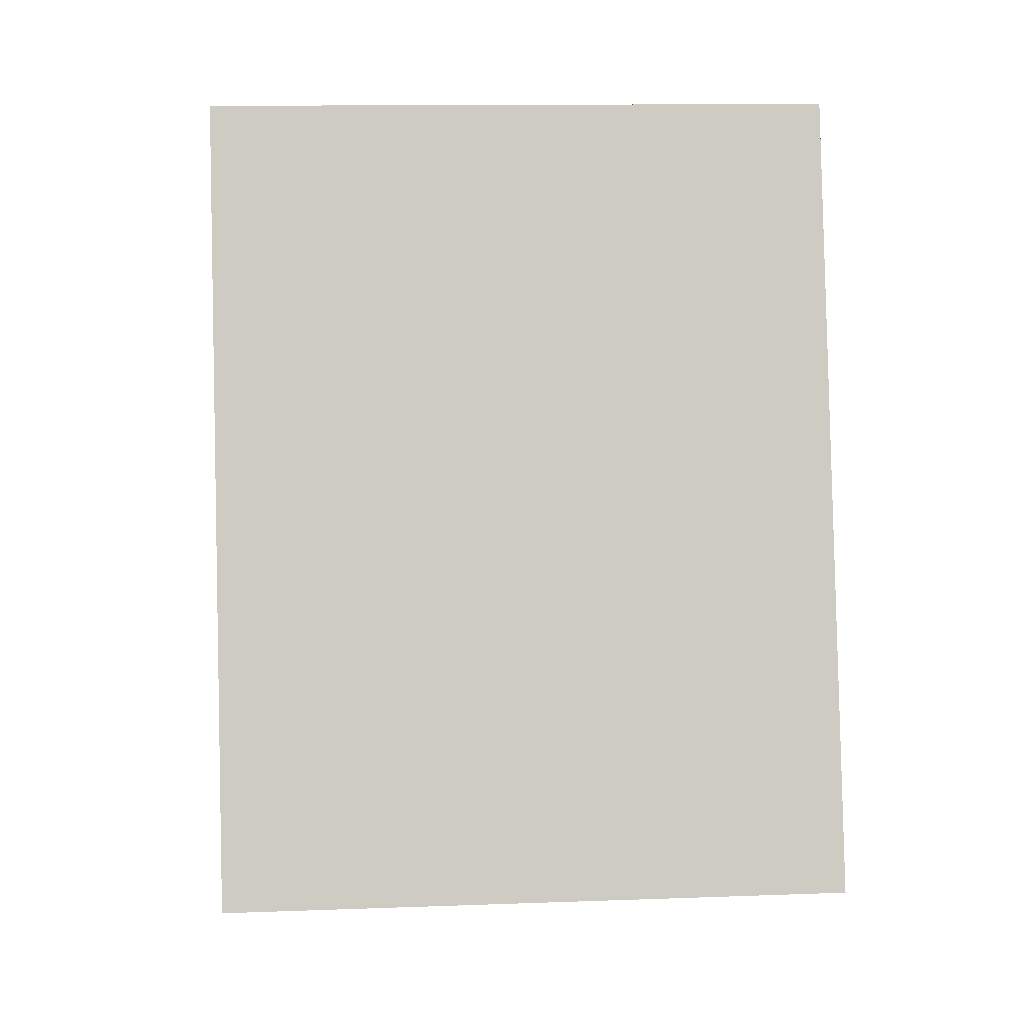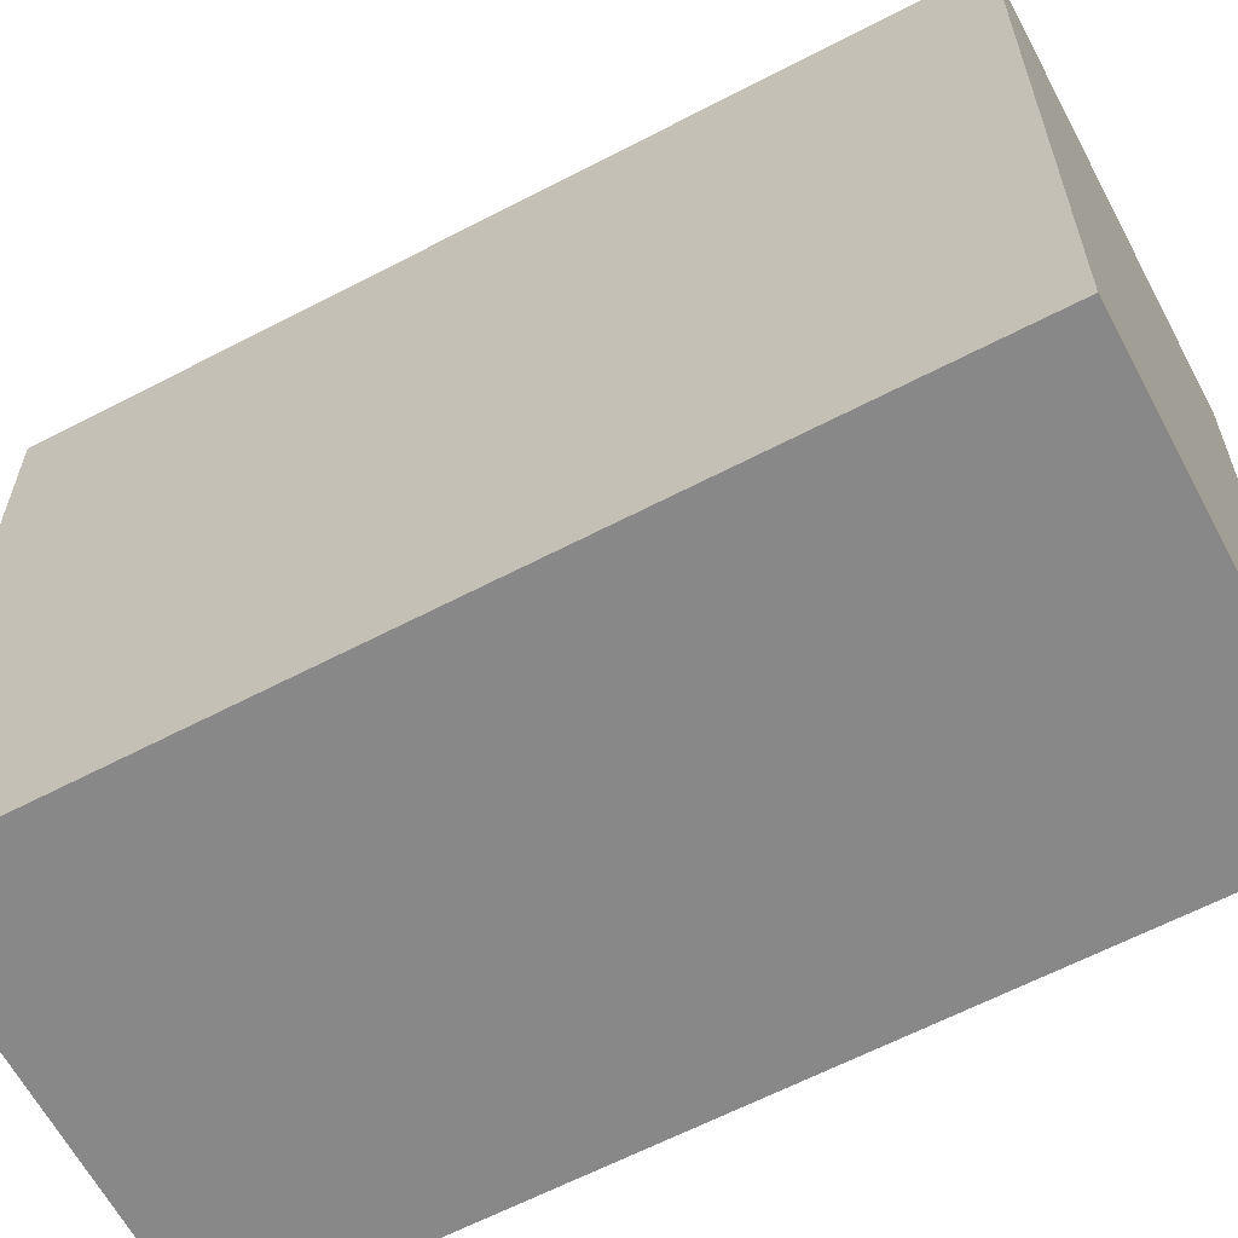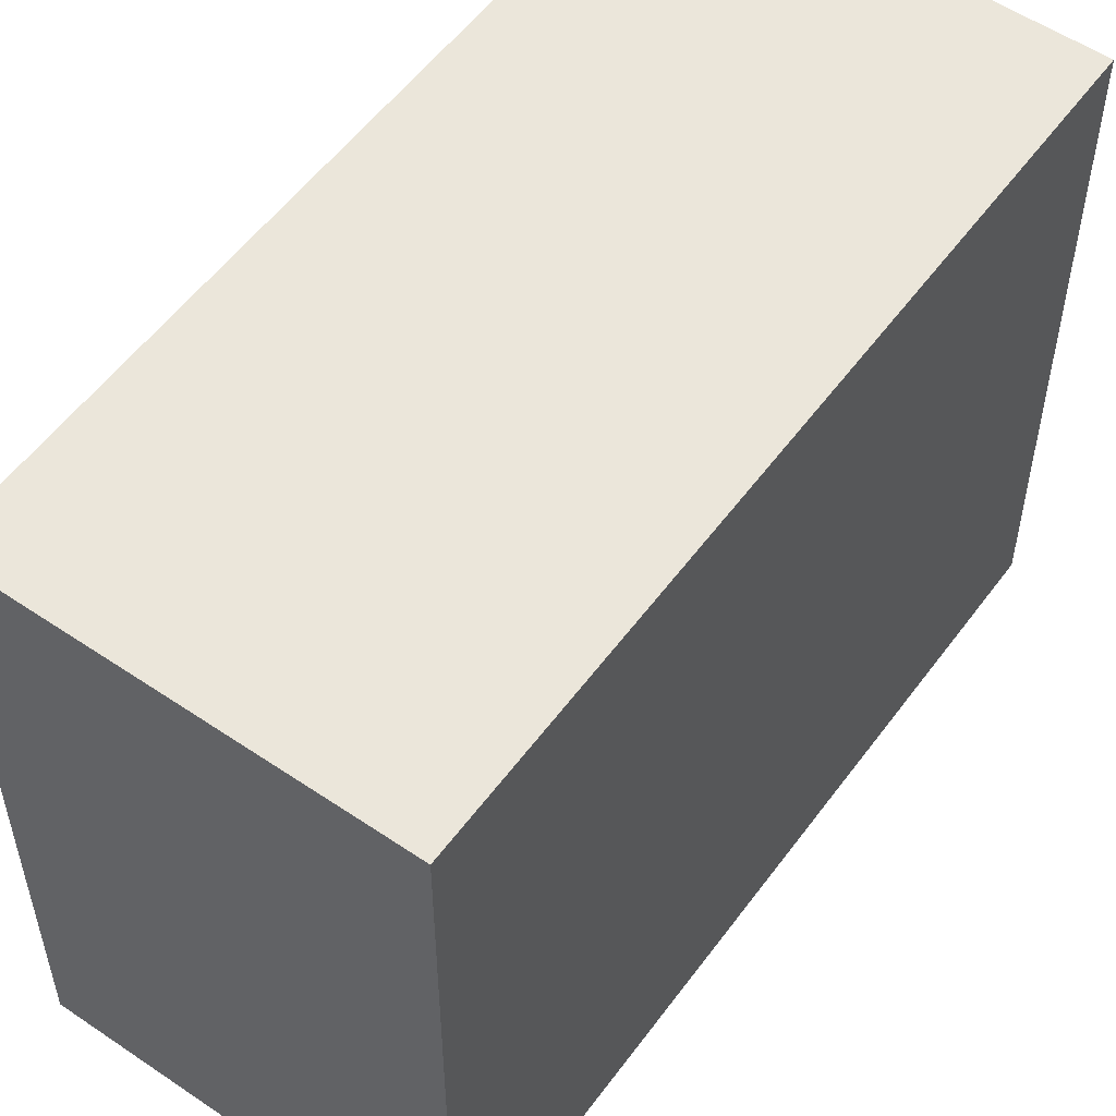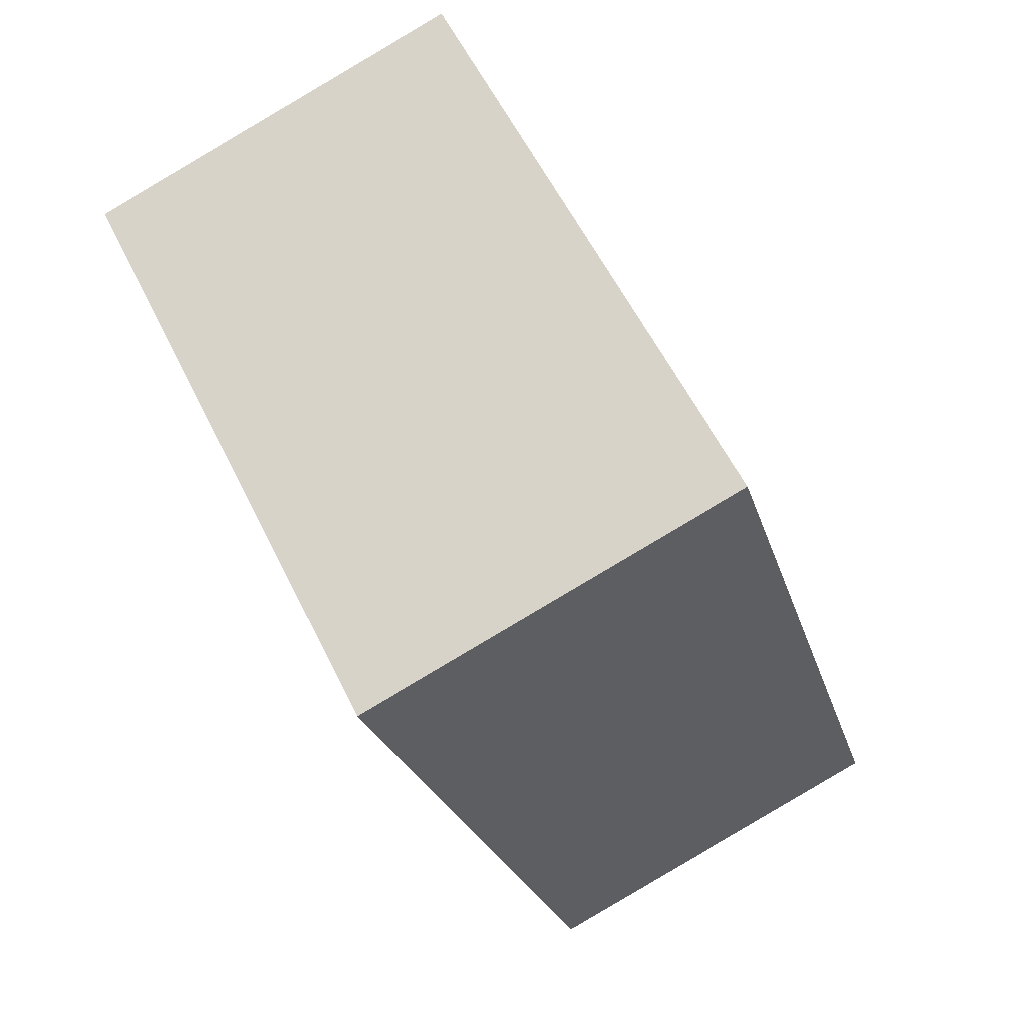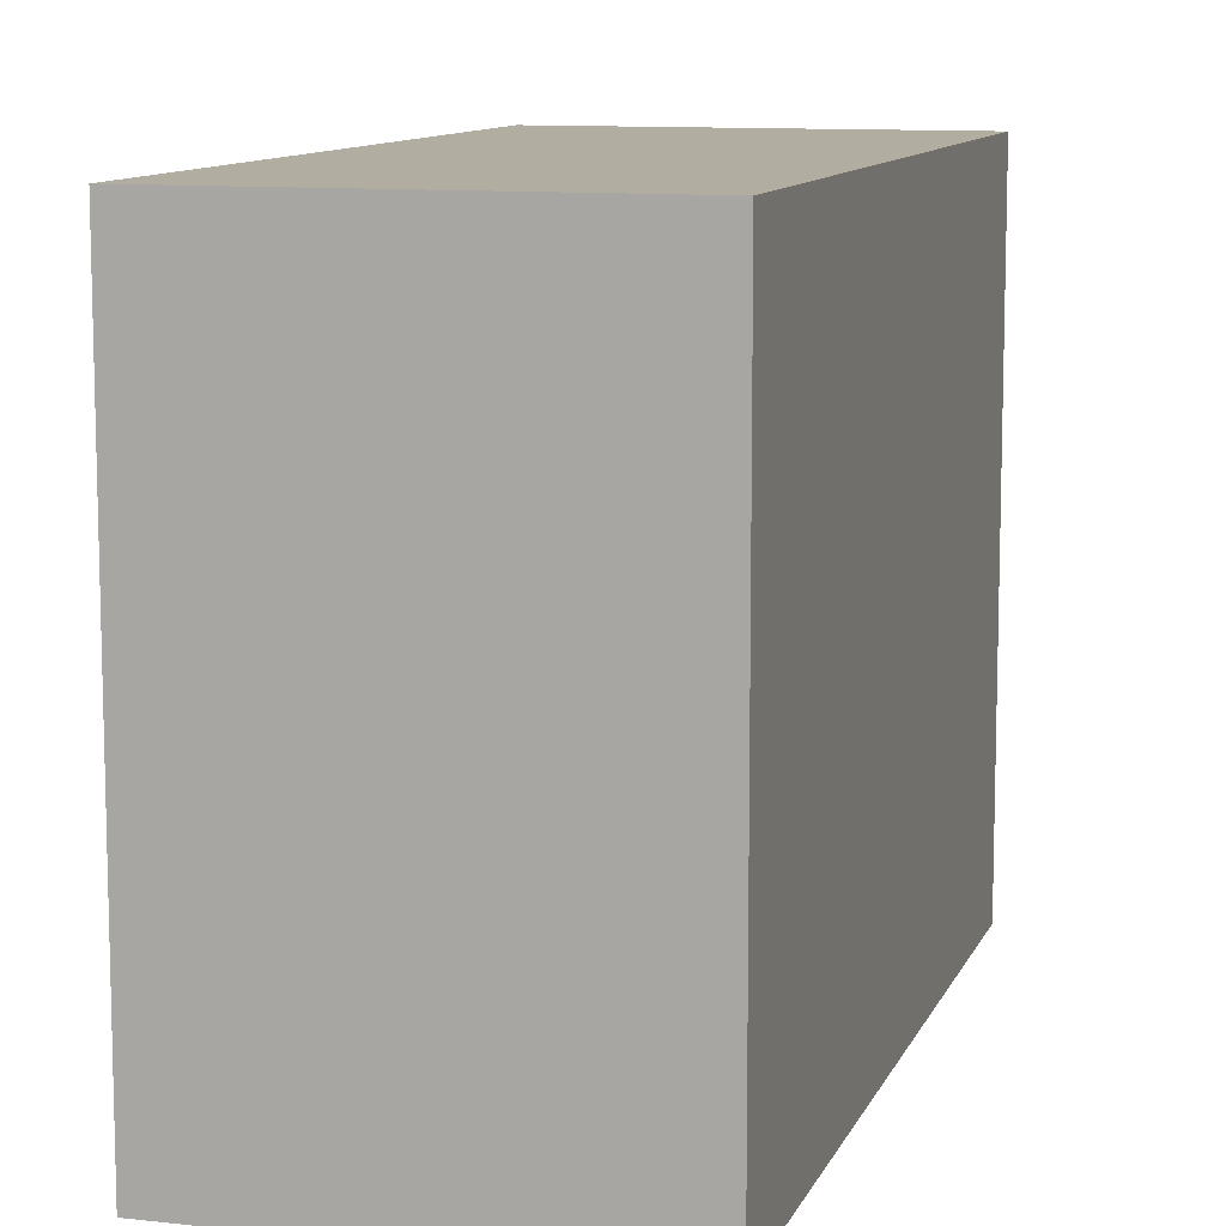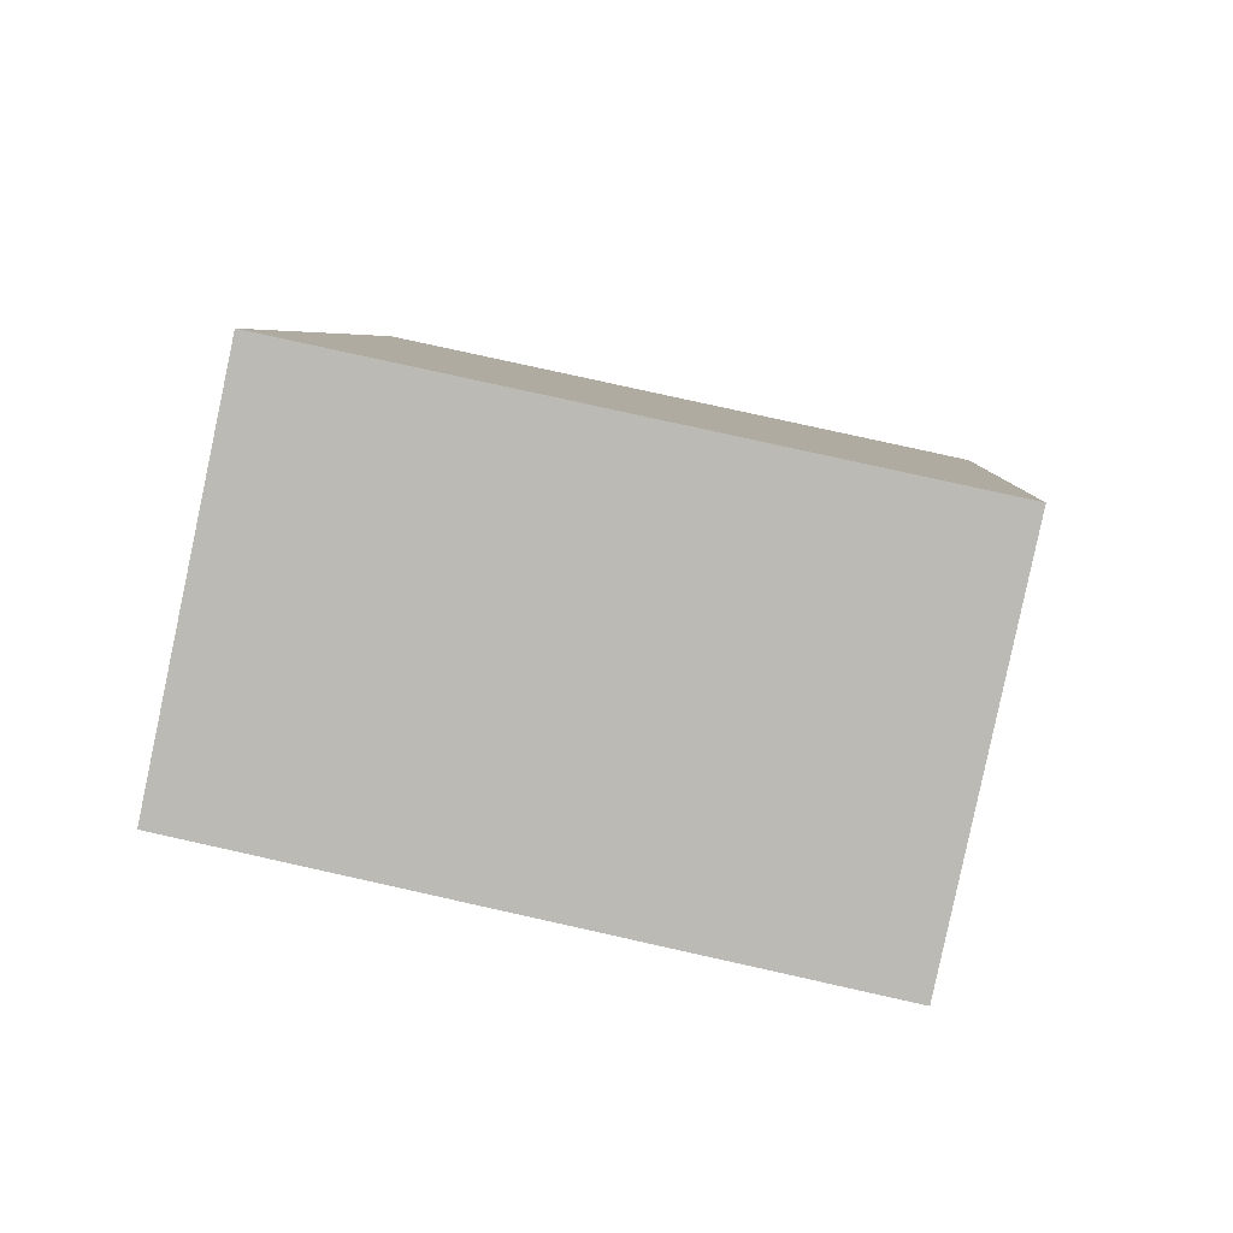
<metadata>
{"format":"obj","ext":"obj","renderer":"f3d","projection":"perspective","resolution":1024,"background":"white","views":[{"elev":12.7,"azim":-94.8,"up":"+Z"},{"elev":-62.9,"azim":-45.7,"up":"+Y"},{"elev":54.8,"azim":-127.9,"up":"+Y"},{"elev":58.3,"azim":153.9,"up":"+Z"},{"elev":10.4,"azim":-147.4,"up":"+Y"},{"elev":79.6,"azim":102.5,"up":"+Z"}]}
</metadata>
<code>
v  10.21 1.843e-16 -3.01
v  1.396 -2.899e-16 4.734
v  0 0 0
v  1.741 -3.615e-16 5.904
v  4.938 -1.025e-15 16.74
v  6.176 -1.282e-15 20.94
v  12.79 -3.52e-16 5.749
v  13.52 -5.028e-16 8.212
v  16.38 -1.098e-15 17.93
v  1.396 16.89 4.734
v  10.21 16.89 -3.01
v  0.0003599 16.89 -0.0005354
v  12.79 16.89 5.748
v  1.741 16.89 5.903
v  4.938 16.89 16.74
v  13.52 16.89 8.211
v  16.38 16.89 17.93
v  6.177 16.89 20.94
g defaultobject
f 1 2 3
f 2 1 4
f 4 1 5
f 5 1 6
f 6 1 7
f 6 7 8
f 6 8 9
f 10 11 12
f 11 10 13
f 13 10 14
f 13 14 15
f 13 15 16
f 16 15 17
f 17 15 18
f 8 17 9
f 17 8 16
f 7 16 8
f 16 7 13
f 1 13 7
f 13 1 11
f 12 1 3
f 1 12 11
f 10 3 2
f 3 10 12
f 14 2 4
f 2 14 10
f 15 4 5
f 4 15 14
f 18 5 6
f 5 18 15
f 9 18 6
f 18 9 17

</code>
